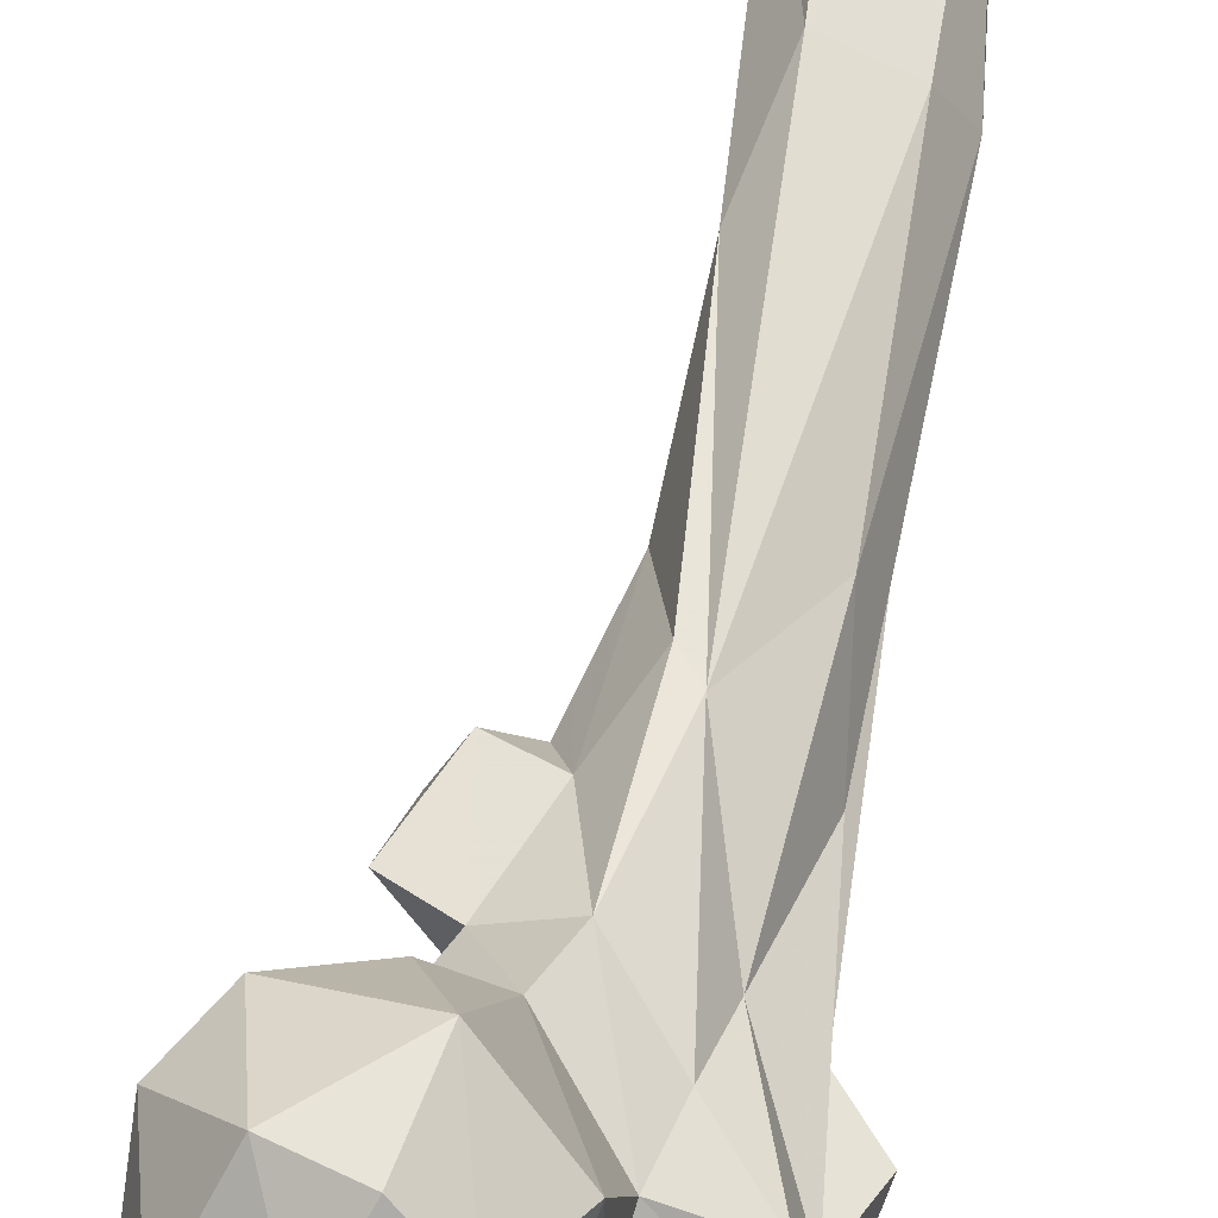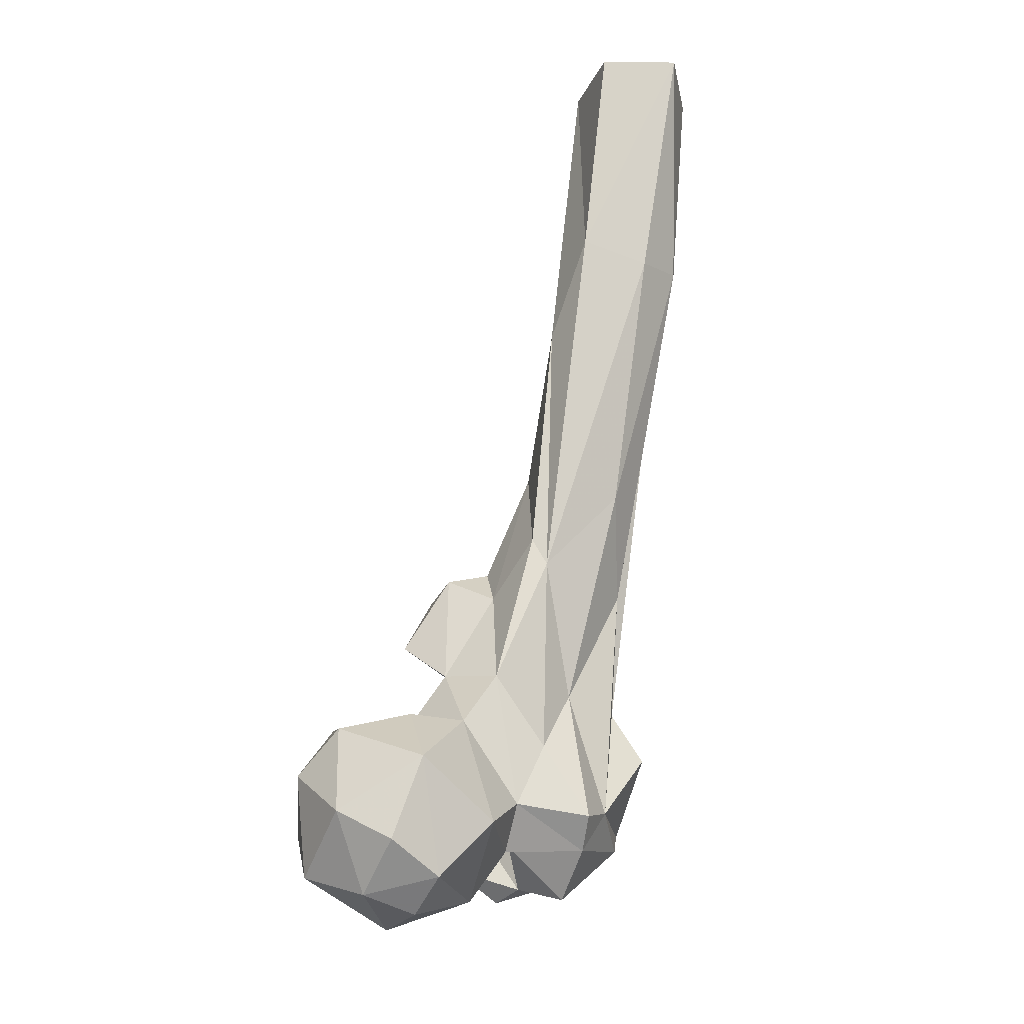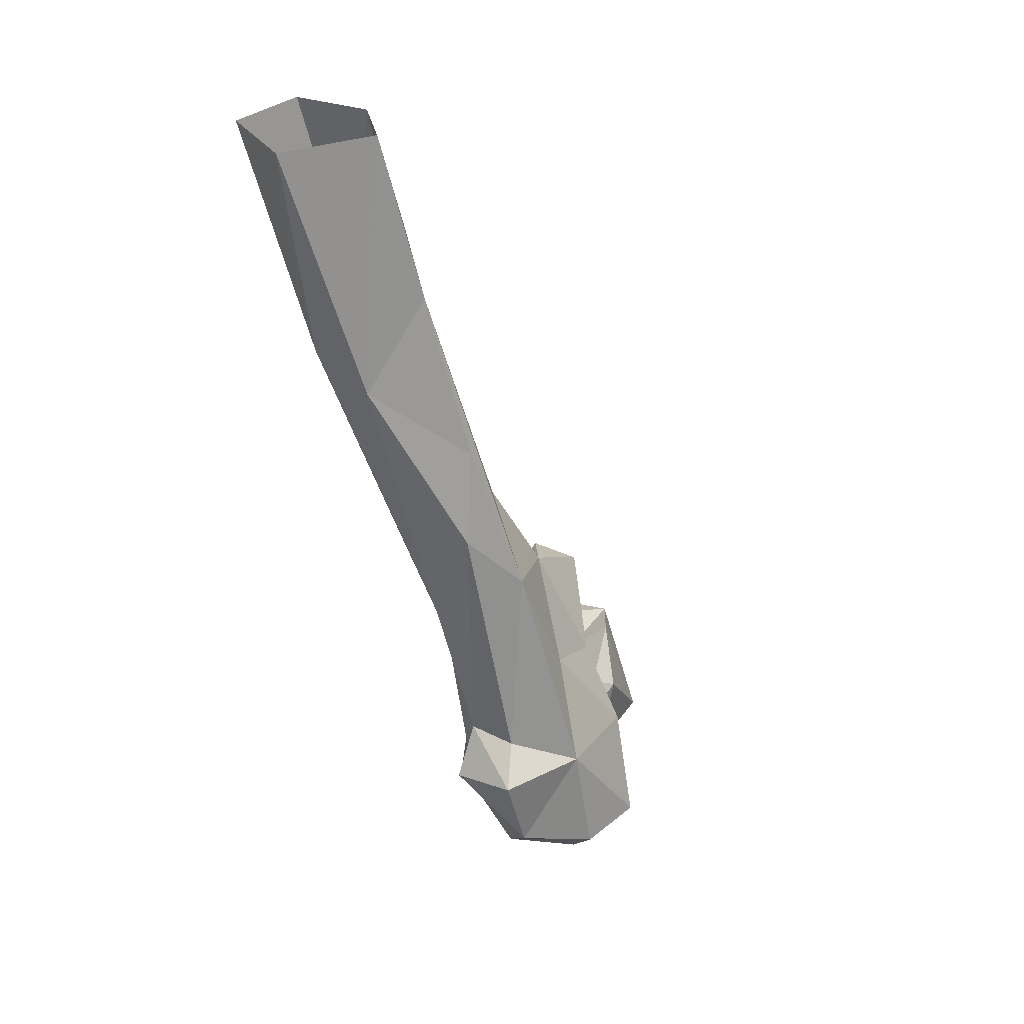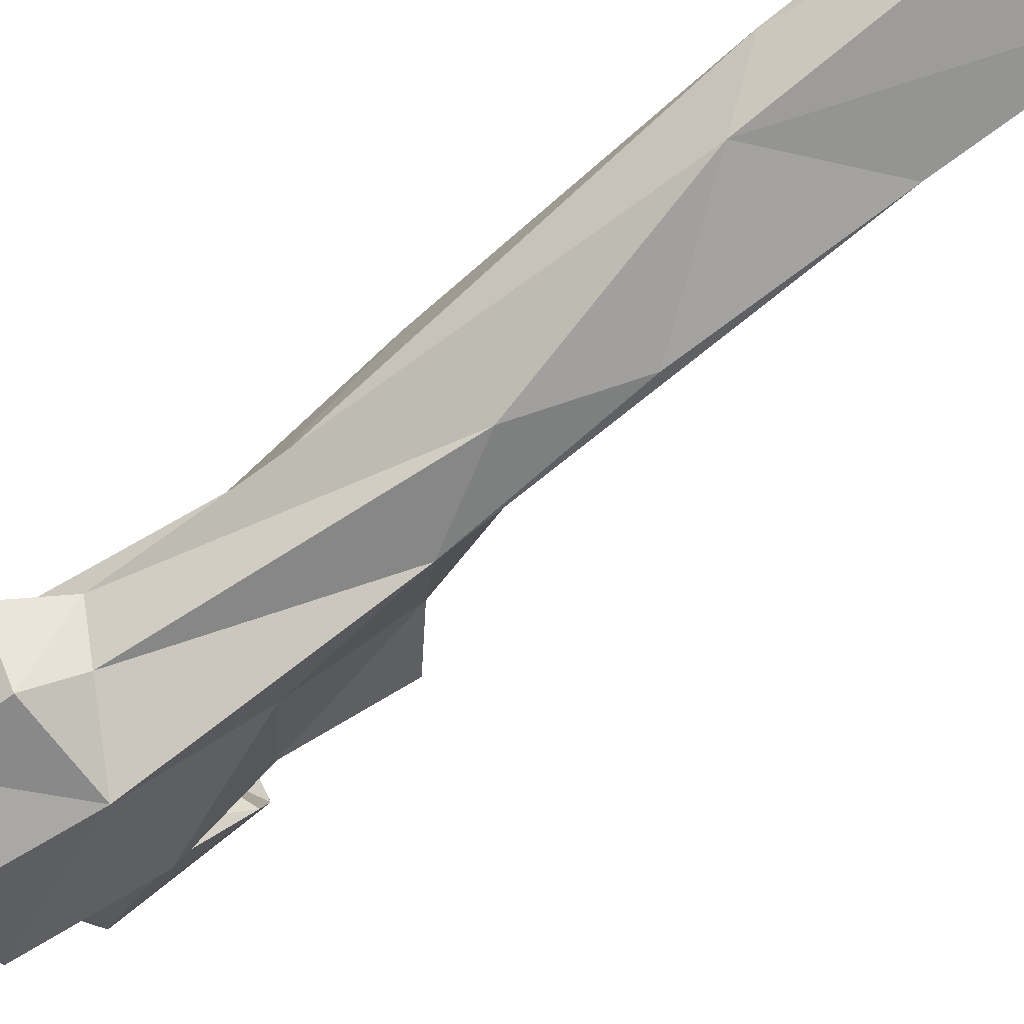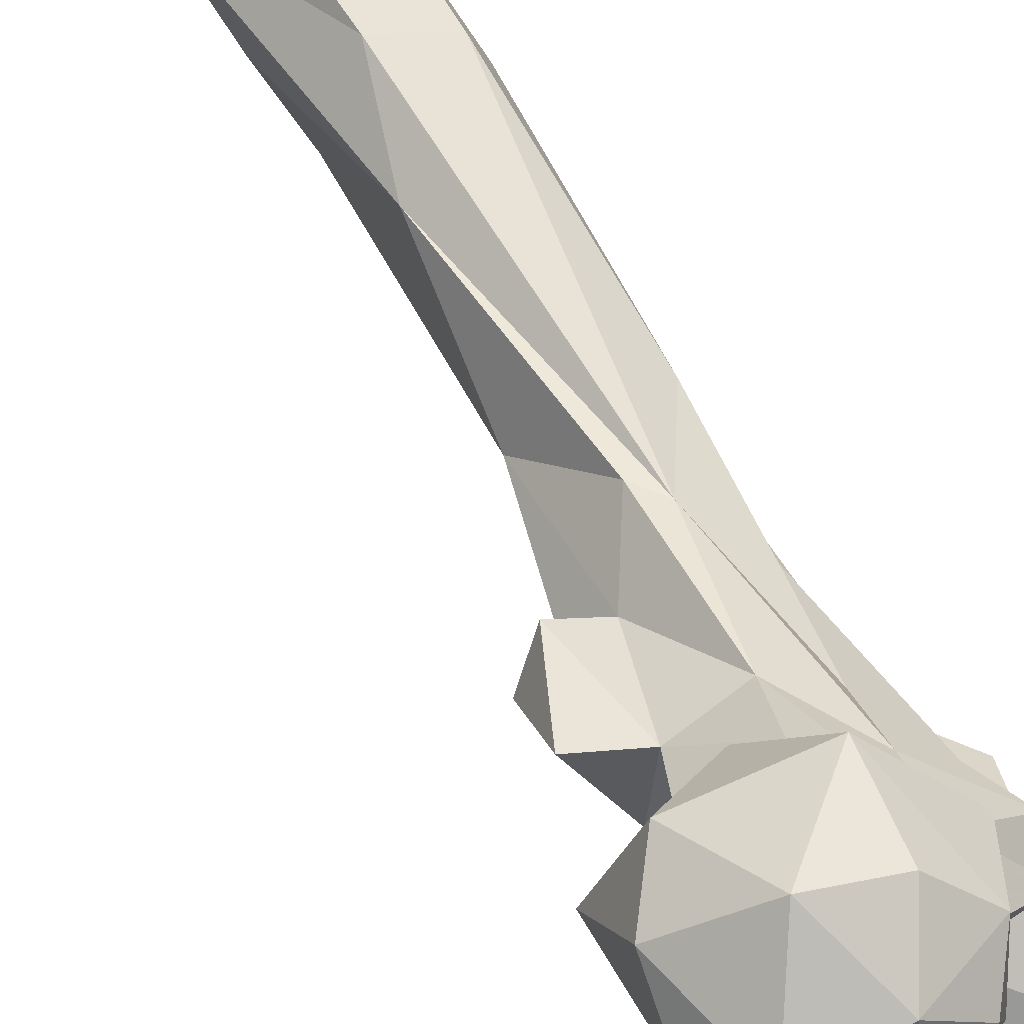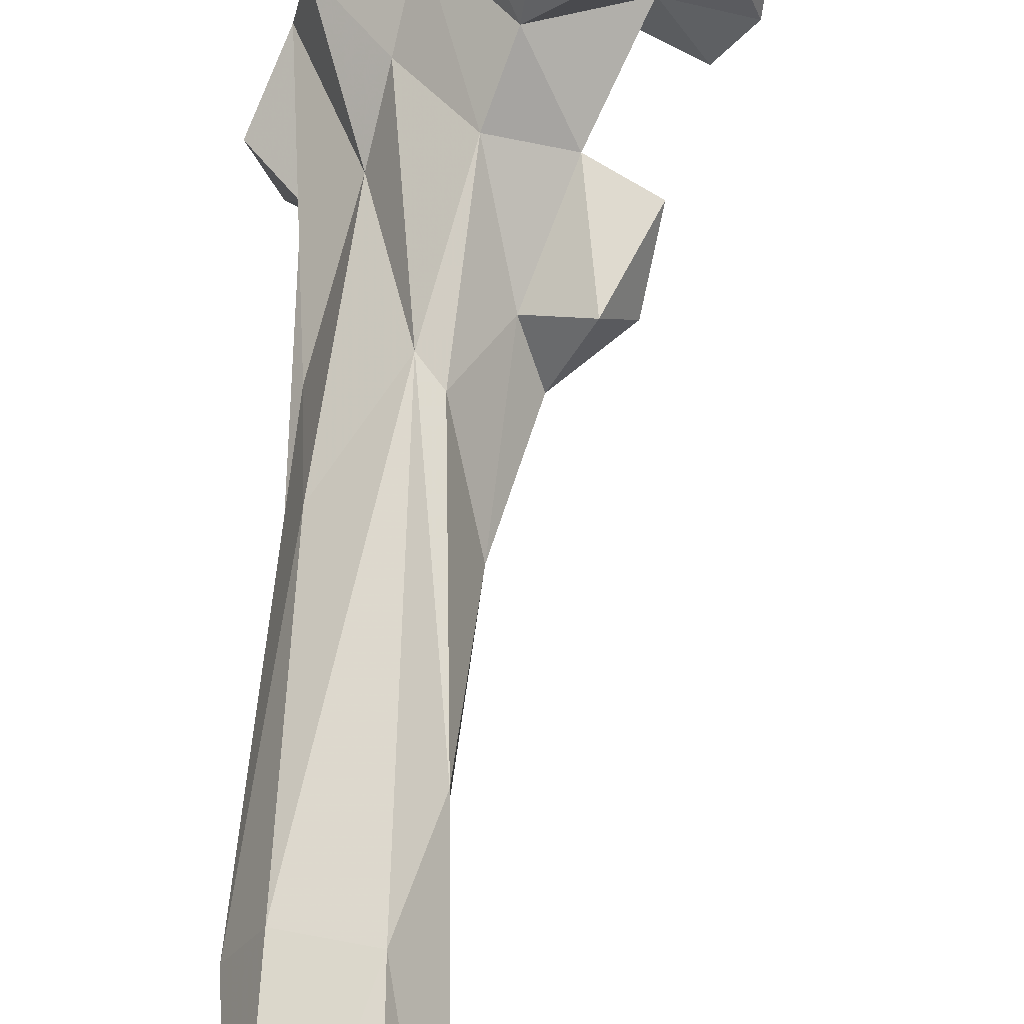
<metadata>
{"format":"obj","ext":"obj","renderer":"f3d","projection":"perspective","resolution":1024,"background":"white","views":[{"elev":53.0,"azim":179.5,"up":"+Y"},{"elev":-25.3,"azim":-172.4,"up":"+Z"},{"elev":37.1,"azim":-36.7,"up":"+Z"},{"elev":-50.6,"azim":-63.4,"up":"+Y"},{"elev":47.8,"azim":139.6,"up":"+Y"},{"elev":77.4,"azim":-7.4,"up":"+Y"}]}
</metadata>
<code>
v 149.4 172.2 733.9
v 139.6 187.1 734
v 150.7 194.6 737.2
v 129 170.1 740.8
v 166.8 188 743.5
v 132.3 196.3 740.6
v 120.1 191.3 754.9
v 142 205.9 747.5
v 144.8 157 754.2
v 163.8 164.2 755.3
v 120.4 167.8 753.6
v 112.2 128.6 754.8
v 108.5 146.9 746.2
v 120.5 142.7 750.3
v 170.8 180.8 756.2
v 155.6 205.4 754.9
v 127.3 135.9 748.6
v 135.5 158.2 761
v 134.7 207.3 767
v 137.7 140.7 756.7
v 95.42 136.4 761.2
v 101.9 158.5 755.9
v 116.4 176 763.6
v 168.4 193.4 767.5
v 129.6 124.5 762.6
v 121.2 156.1 758.1
v 112.6 121.9 762.3
v 96.2 154.4 766.5
v 99.4 165.9 762.8
v 132.5 139.6 769.4
v 123.3 145.1 772.2
v 149.7 157.6 775.5
v 95.4 130 767
v 145.5 162 775.8
v 163.2 178.9 783.8
v 157.3 199.1 777.4
v 110.1 171.2 780
v 128.5 185.9 782.7
v 111.4 127.4 790.4
v 156 169.6 786.4
v 86.56 148.8 782
v 132.5 156.2 785.8
v 133.9 136.9 786.5
v 104.1 165.6 794.9
v 140.2 195.3 781.7
v 91.18 132 786.8
v 149 177 777.6
v 121 180.6 796.1
v 94.09 152 793.9
v 135.3 174.5 798.8
v 98.27 139.9 794.2
v 91.29 159.6 824
v 133.7 151.5 802.9
v 117.6 143.5 812.3
v 107.9 180.3 826.7
v 146.3 173.8 807.3
v 123.2 172.1 820.9
v 107.8 147.9 842.1
v 134.4 176.9 824.4
v 111.5 181.4 833.3
v 93.71 152.9 858.4
v 140.7 166.8 822.5
v 89.76 177.2 845.9
v 125.9 164.4 831
v 77.4 171.4 901
v 114 169.6 856
v 99.61 158.7 880.4
v 105 188.9 889.8
v 78.85 197 906
v 71.65 185.3 908.8
v 94.34 201.5 911.4
v 95.74 172 921.4
v 98.6 184.2 935
v 96.13 195 962.9
v 68.15 209.1 962.6
v 66.86 188.6 962.6
v 87.13 212.5 962.2
v 90.58 182.2 962.8
f 70 76 75
f 72 73 78
f 69 70 75
f 68 74 73
f 68 71 74
f 68 73 72
f 55 71 68
f 63 70 69
f 58 66 72
f 55 68 60
f 66 68 72
f 55 69 71
f 55 63 69
f 58 64 66
f 57 66 64
f 51 58 61
f 57 64 59
f 59 64 62
f 57 60 66
f 53 64 54
f 50 57 59
f 44 63 55
f 48 55 60
f 39 58 51
f 48 57 50
f 65 78 76
f 48 60 57
f 37 44 55
f 38 48 50
f 58 72 67
f 49 51 61
f 37 55 48
f 42 50 53
f 65 67 72
f 53 56 62
f 5 16 24
f 38 50 47
f 44 52 63
f 39 43 54
f 56 59 62
f 25 39 27
f 28 52 44
f 71 75 77
f 49 65 52
f 41 46 49
f 33 39 46
f 25 43 39
f 35 36 45
f 23 48 38
f 34 47 42
f 39 54 58
f 19 45 36
f 23 37 48
f 30 42 43
f 65 72 78
f 39 51 46
f 49 61 65
f 32 40 34
f 33 46 41
f 19 38 45
f 52 70 63
f 20 30 25
f 28 44 29
f 8 19 16
f 38 47 45
f 27 39 33
f 14 20 17
f 18 42 31
f 7 38 19
f 35 47 40
f 61 67 65
f 50 59 56
f 7 23 38
f 16 19 36
f 25 30 43
f 28 33 41
f 23 29 37
f 65 76 70
f 3 16 5
f 29 44 37
f 9 32 18
f 14 31 30
f 71 77 74
f 10 15 35
f 15 24 35
f 12 27 21
f 22 28 29
f 11 18 26
f 9 10 32
f 21 28 22
f 14 26 31
f 50 56 53
f 11 26 22
f 14 30 20
f 24 36 35
f 42 47 50
f 5 24 15
f 12 21 13
f 11 22 23
f 12 25 27
f 21 27 33
f 58 67 61
f 12 17 25
f 6 7 19
f 53 62 64
f 7 11 23
f 54 64 58
f 46 51 49
f 4 9 18
f 28 41 49
f 35 45 47
f 3 6 8
f 12 14 17
f 18 31 26
f 18 34 42
f 10 35 40
f 13 21 22
f 42 53 43
f 60 68 66
f 10 40 32
f 34 40 47
f 17 20 25
f 52 65 70
f 1 5 10
f 69 75 71
f 1 3 5
f 6 19 8
f 1 10 9
f 22 29 23
f 30 31 42
f 4 18 11
f 4 11 7
f 18 32 34
f 13 22 26
f 16 36 24
f 1 2 3
f 12 13 14
f 28 49 52
f 5 15 10
f 73 74 78
f 2 6 3
f 4 7 6
f 13 26 14
f 1 9 4
f 3 8 16
f 21 33 28
f 43 53 54
f 1 4 2
f 2 4 6

</code>
